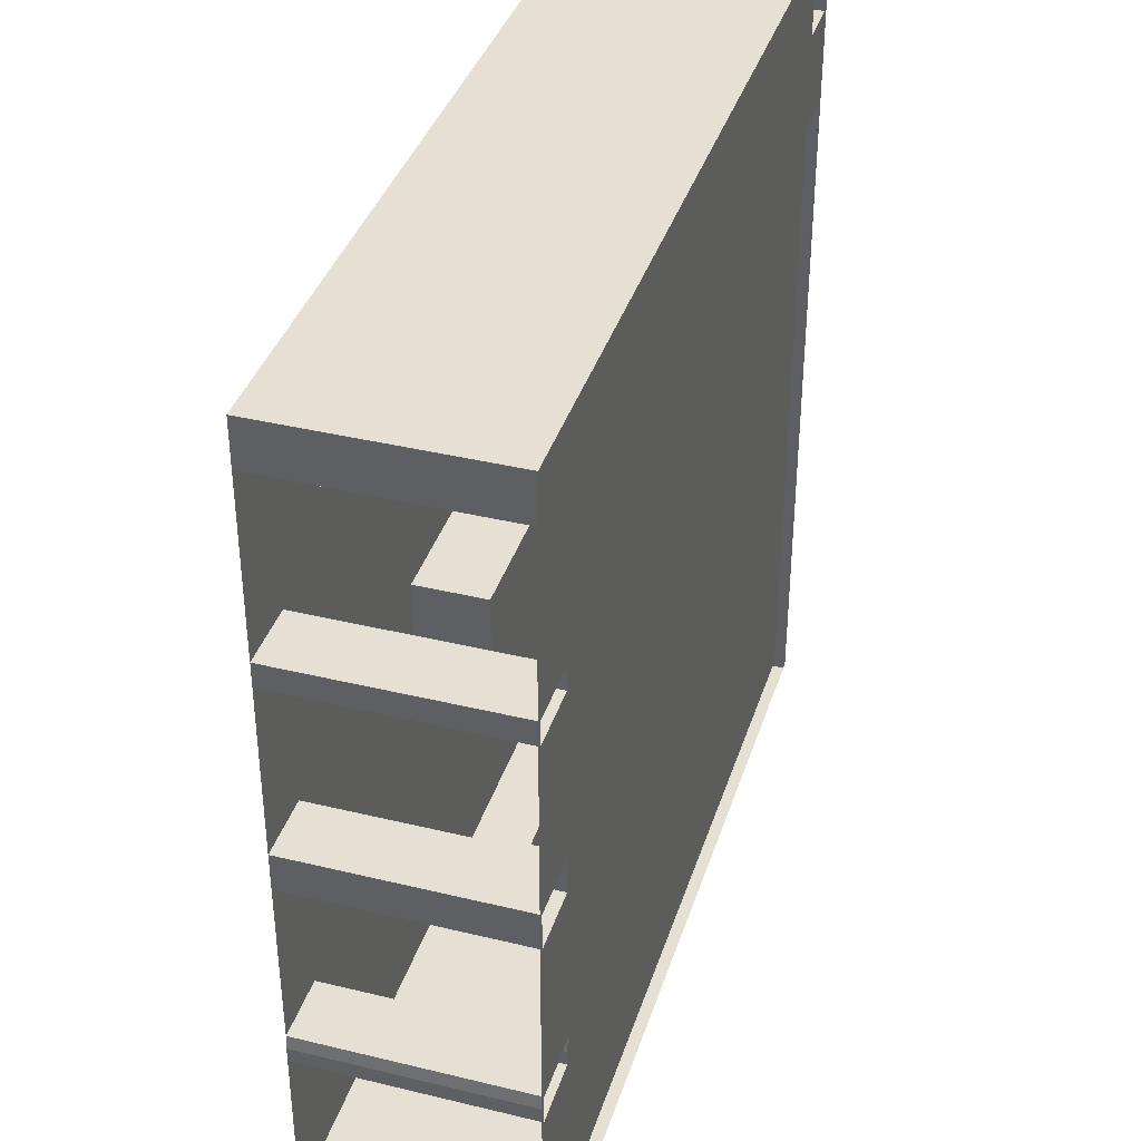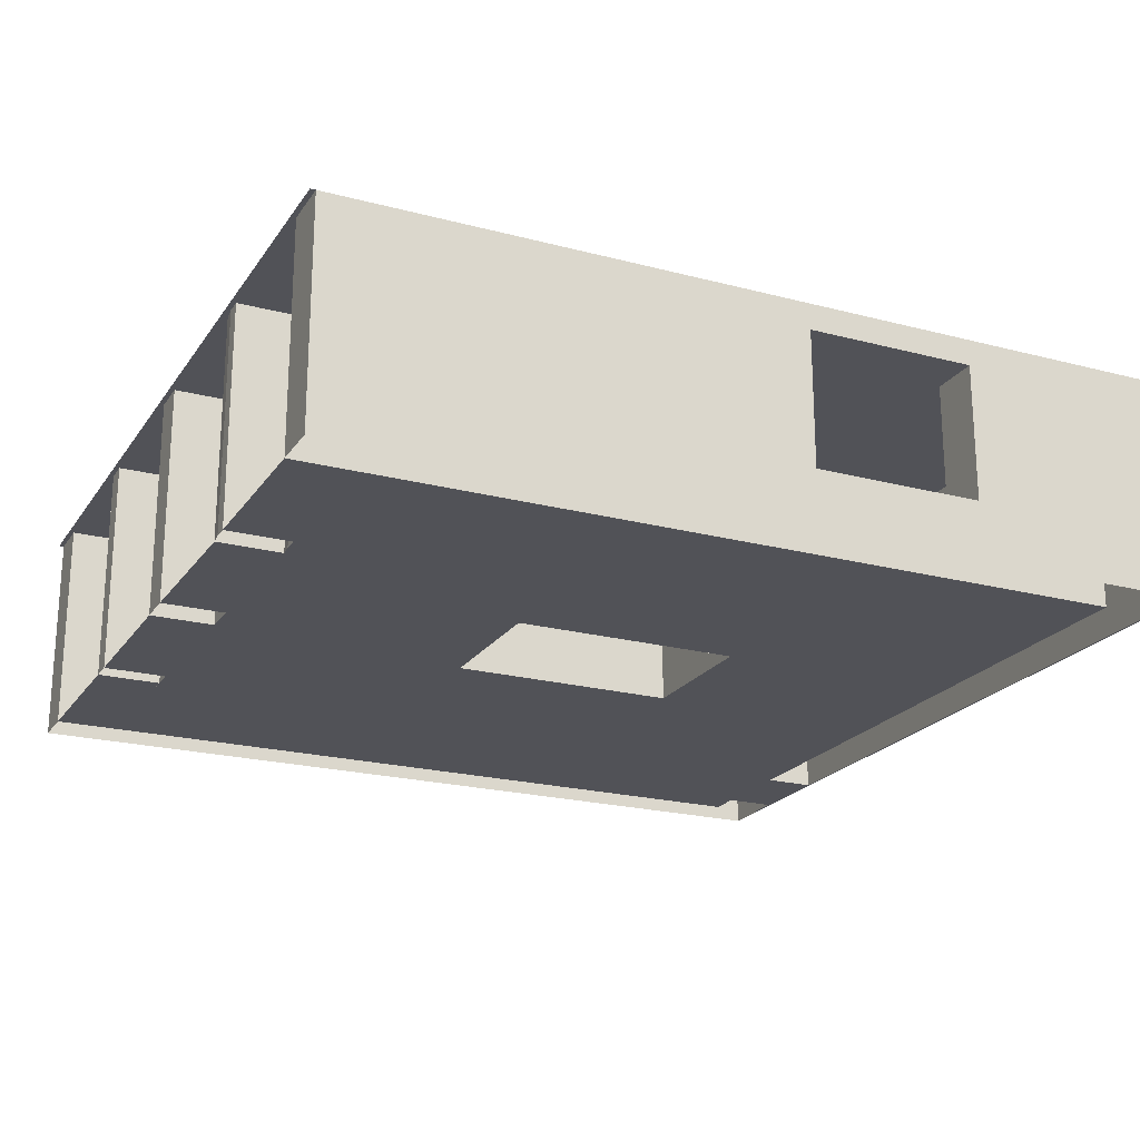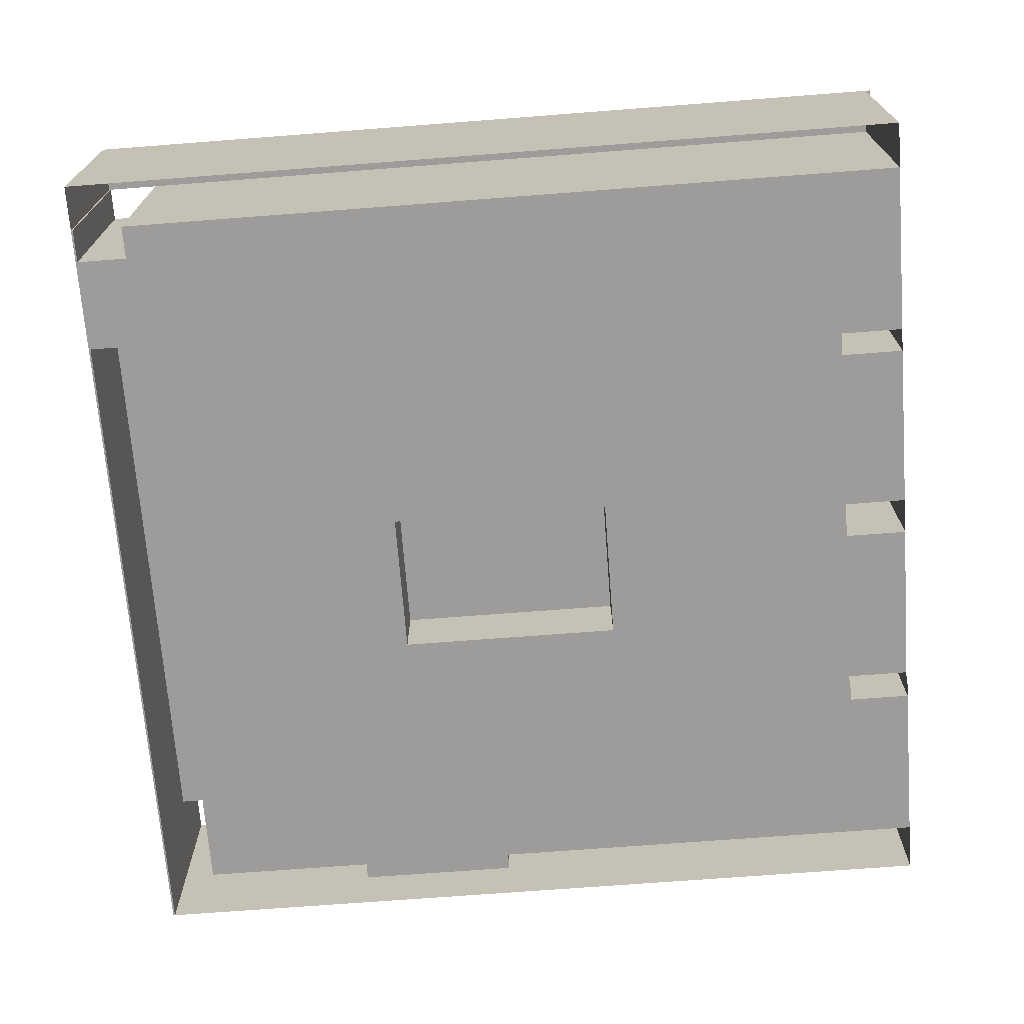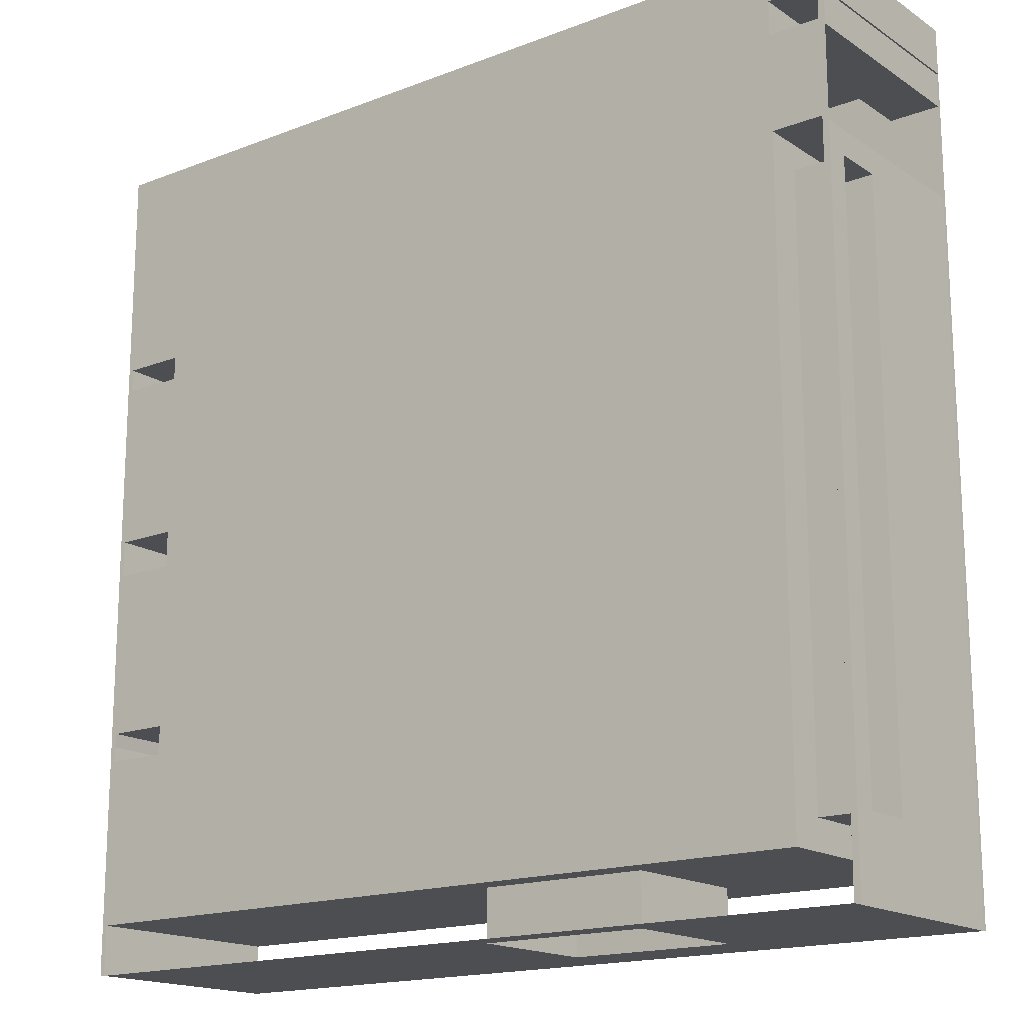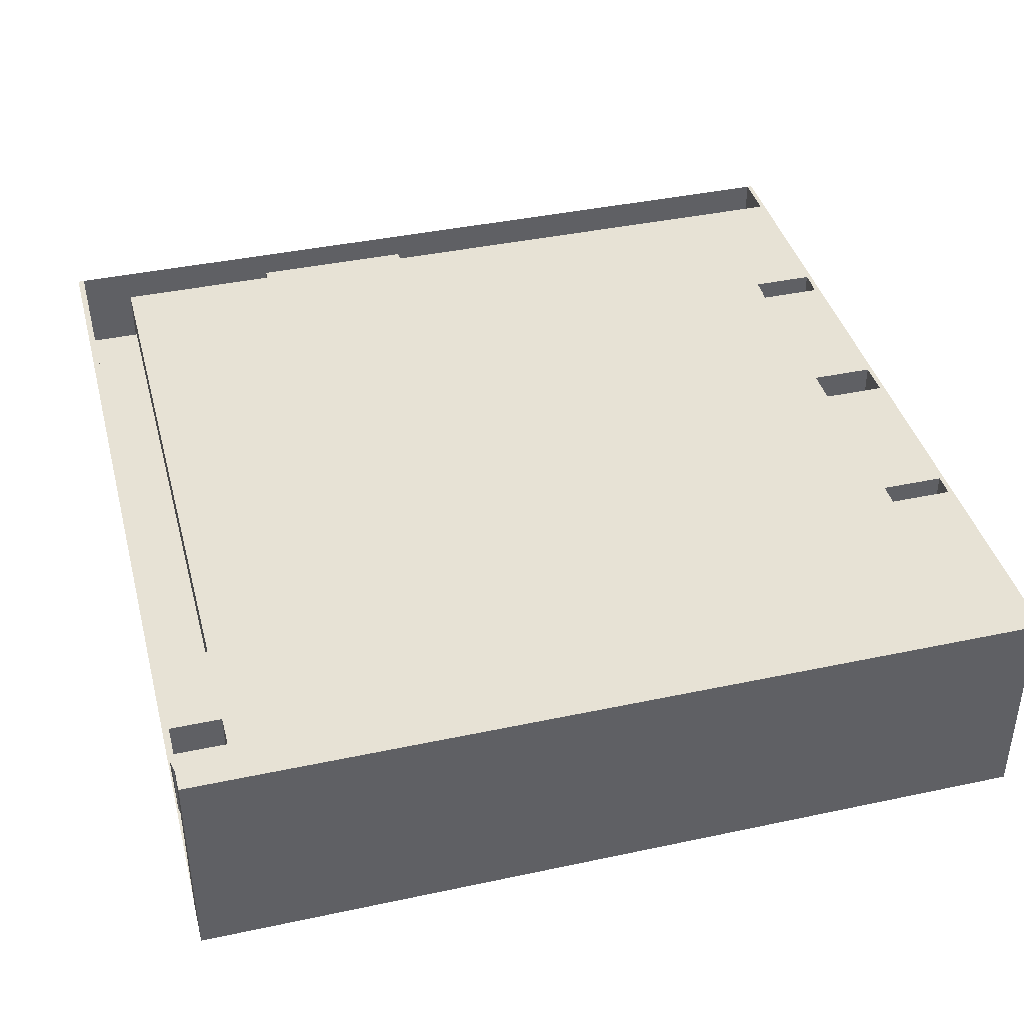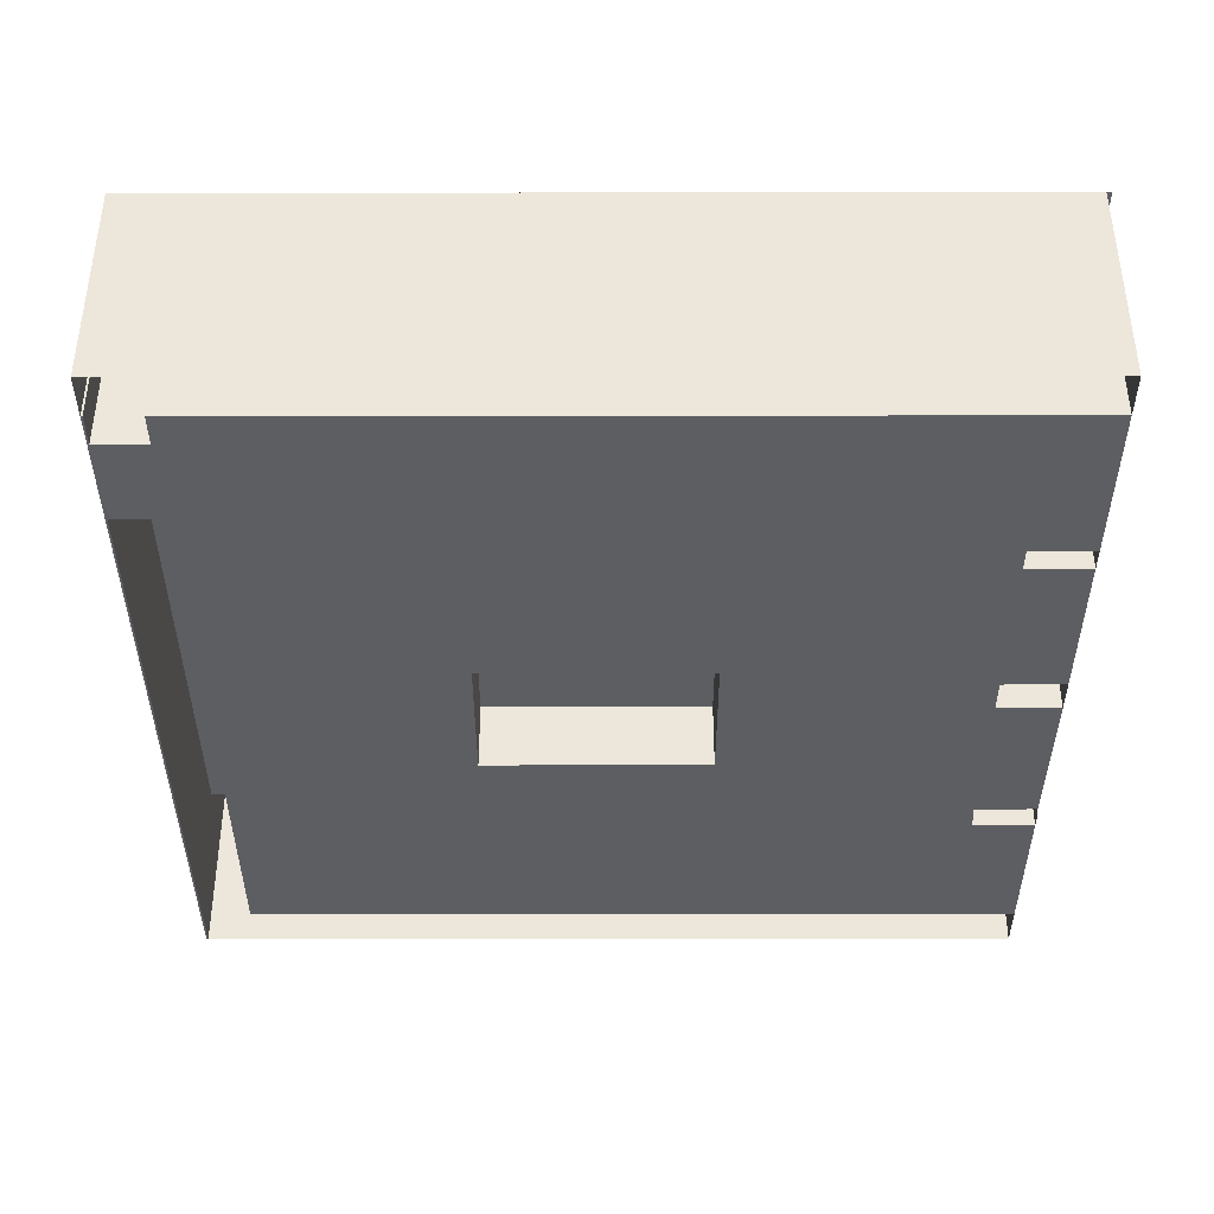
<metadata>
{"format":"obj","ext":"obj","renderer":"f3d","projection":"perspective","resolution":1024,"background":"white","views":[{"elev":38.1,"azim":107.1,"up":"+Z"},{"elev":-21.4,"azim":155.0,"up":"+Y"},{"elev":-70.3,"azim":4.4,"up":"+Y"},{"elev":-16.9,"azim":-142.2,"up":"+Z"},{"elev":40.3,"azim":-14.7,"up":"+Y"},{"elev":-39.0,"azim":0.1,"up":"+Y"}]}
</metadata>
<code>
v 2.49 -0.77 -1.585
v 2.49 -0.77 1.585
v -2.49 -0.77 -1.585
v 2.49 0.77 -1.585
v -2.49 -0.77 1.585
v 2.49 0.77 1.585
v -2.49 0.77 -1.585
v -2.49 0.77 1.585
v -0.5524 -0.545 -6.31
v -0.5524 0.545 -6.31
v -0.5524 -0.545 6.31
v 0.5524 -0.545 -6.31
v -0.5524 0.545 6.31
v 0.5524 0.545 -6.31
v 0.5524 -0.545 6.31
v 0.5524 0.545 6.31
v 1.832 -1.468 -0.5399
v -1.832 -1.468 -0.5399
v 1.832 -1.468 0.5399
v 1.832 1.468 -0.5399
v -1.832 -1.468 0.5399
v -1.832 1.468 -0.5399
v 1.832 1.468 0.5399
v -1.832 1.468 0.5399
v -9.27 2.383 8.326
v -9.27 2.383 8.799
v -9.27 -2.383 8.326
v -9.37 2.383 8.326
v -9.23 2.383 8.326
v -9.27 2.383 9.32
v -9.16 2.383 9.32
v -9.23 -2.383 8.326
v -9.23 2.383 7.593
v -9.27 -2.383 9.32
v 9.37 2.383 9.32
v -9.23 -2.383 7.593
v -8.125 2.383 7.593
v 9.37 2.383 8.326
v 9.37 -2.383 9.32
v -8.125 -2.383 7.593
v -9.23 -2.383 5.546
v -8.125 2.383 8.326
v 9.37 -2.383 8.326
v -8.125 -2.383 8.326
v -8.125 -2.383 5.546
v -9.23 -2.383 -8.24
v -9.27 -2.383 5.546
v -9.23 2.383 5.546
v 7.986 -2.383 8.326
v -8.125 -2.383 -8.24
v -8.125 2.383 5.546
v -9.23 -2.383 -9.32
v -9.27 -2.383 -8.24
v -9.23 2.383 -8.24
v 7.986 -2.383 4.601
v 7.986 -2.383 -8.24
v -8.125 2.383 -8.24
v -9.23 2.383 -9.32
v 7.986 -2.383 4.087
v 9.37 -2.383 4.601
v 7.986 2.383 4.601
v 7.986 -2.383 -4.631
v 9.37 -2.383 -8.24
v -4.397 2.383 -8.24
v 7.986 -2.383 0.4381
v 9.37 -2.383 4.087
v 7.986 2.383 4.087
v 9.37 2.383 4.601
v 7.986 -2.383 -4.3
v 9.37 -2.383 -4.631
v 7.986 2.383 -4.631
v 9.37 2.383 -8.24
v 7.986 -2.383 -0.3606
v 9.37 -2.383 0.4381
v 7.986 2.383 0.4381
v 9.37 2.383 4.087
v 7.956 -2.383 -4.002
v 7.986 2.383 -4.3
v 9.37 2.383 -4.631
v 9.37 2.383 -9.32
v 9.37 -2.383 -0.3606
v 7.986 2.383 -0.3606
v 9.37 2.383 0.4381
v 9.34 -2.383 -4.002
v 7.956 2.383 -4.002
v 9.37 2.383 -4.3
v 9.37 -2.383 -9.32
v 9.37 2.383 -0.3606
v 9.34 2.383 -4.002
v 9.37 -2.383 -4.3
v -9.325 2.383 8.799
v -9.425 2.383 8.326
v -9.325 2.383 8.326
v -9.285 2.383 -9.32
v -9.325 -2.383 8.326
v -9.285 2.383 8.326
v -9.425 2.383 -9.32
v -9.285 2.383 7.593
v -9.325 2.383 9.32
v -9.215 2.383 9.32
v -9.285 2.383 -8.24
v -9.325 -2.383 9.32
v -9.285 -2.383 8.326
v -8.18 2.383 8.326
v -9.285 -2.383 7.593
v -9.285 -2.383 -9.32
v -9.285 2.383 5.546
v 9.315 -2.383 9.32
v 9.315 2.383 9.32
v -8.18 2.383 7.593
v -9.285 -2.383 -8.24
v -4.452 -1.123 -9.32
v -9.285 1.622 5.003
v -9.285 -2.383 5.546
v 9.315 2.383 8.326
v -8.18 -2.383 7.593
v -9.285 1.622 -7.617
v -9.325 -2.383 -8.24
v -0.7878 -1.123 -9.32
v -4.452 1.813 -9.32
v -9.285 0.5321 5.003
v -8.18 2.383 5.546
v -9.325 -2.383 5.546
v -8.18 -2.383 8.326
v -4.452 2.383 -8.24
v 9.425 2.383 -9.32
v -9.285 0.5321 -7.617
v -9.325 -2.383 -9.32
v 9.315 -2.383 -9.32
v -4.452 -1.123 -8.24
v 9.315 2.383 -9.32
v -8.18 1.622 5.003
v -8.18 -2.383 5.546
v 9.315 -2.383 8.326
v 7.931 -2.383 8.326
v 7.931 2.383 4.601
v 9.315 2.383 4.601
v 9.425 2.383 9.32
v -2.715 -2.383 -2.351
v -8.18 0.5321 -7.617
v -0.7878 -1.123 -8.24
v -4.452 1.813 -8.24
v -0.7878 1.813 -9.32
v -4.452 2.383 -9.32
v -8.18 0.5321 5.003
v -8.18 1.622 -7.617
v -8.18 2.383 -8.24
v -2.715 -2.383 0.819
v 7.901 2.383 -4.002
v 9.315 2.383 4.087
v 9.315 -2.383 -8.24
v -0.7878 1.813 -8.24
v 9.315 -2.383 4.601
v -8.18 -2.383 -8.24
v 2.265 -2.383 0.819
v 7.931 2.383 -4.631
v 7.931 2.383 -0.3606
v 9.315 2.383 0.4381
v -2.715 -0.8431 0.819
v 9.315 2.383 -8.24
v 7.931 -2.383 -8.24
v 7.931 -2.383 4.601
v 7.901 -2.383 -4.002
v 7.931 2.383 -4.3
v 9.285 2.383 -4.002
v 7.931 2.383 0.4381
v 9.315 2.383 -0.3606
v 7.931 2.383 4.087
v 9.315 -2.383 4.087
v -2.715 -0.8431 -2.351
v 9.315 -2.383 -4.631
v 7.931 -2.383 4.087
v 2.265 -2.383 -2.351
v 2.265 -0.8431 0.819
v 7.931 -2.383 -0.3606
v 9.315 2.383 -4.631
v 7.931 -2.383 -4.3
v 7.931 -2.383 -4.631
v 9.285 -2.383 -4.002
v 9.315 2.383 -4.3
v 9.315 -2.383 0.4381
v 2.265 -0.8431 -2.351
v 7.931 -2.383 0.4381
v 9.315 -2.383 -0.3606
v 9.315 -2.383 -4.3
f 93 91 92
f 93 92 94
f 93 91 95
f 96 91 93
f 97 94 92
f 98 93 94
f 91 99 95
f 93 95 96
f 100 91 96
f 98 96 93
f 101 98 94
f 102 95 99
f 91 100 99
f 103 96 95
f 104 100 96
f 98 96 105
f 94 101 106
f 107 98 101
f 102 99 108
f 100 109 99
f 105 103 95
f 103 105 96
f 109 100 104
f 98 105 110
f 111 106 101
f 94 106 112
f 101 107 113
f 110 98 107
f 109 108 99
f 105 95 114
f 115 109 104
f 116 110 105
f 111 101 117
f 111 118 106
f 119 112 106
f 120 94 112
f 121 113 107
f 117 101 113
f 122 110 107
f 109 115 108
f 123 114 95
f 105 114 116
f 104 124 115
f 115 104 125
f 109 115 126
f 116 124 110
f 117 127 111
f 128 106 118
f 118 111 123
f 106 129 119
f 112 119 130
f 112 130 120
f 131 94 120
f 107 114 121
f 113 121 132
f 113 132 117
f 122 133 107
f 110 122 125
f 134 108 115
f 114 123 111
f 133 116 114
f 124 135 115
f 104 110 124
f 104 110 125
f 136 115 125
f 115 137 126
f 138 109 126
f 124 116 139
f 127 121 111
f 127 117 140
f 131 119 129
f 141 130 119
f 142 120 130
f 120 143 131
f 144 94 131
f 111 121 114
f 114 107 133
f 145 132 121
f 146 117 132
f 133 122 132
f 147 125 122
f 134 115 135
f 116 133 139
f 135 124 148
f 149 136 125
f 137 115 136
f 137 150 126
f 139 148 124
f 127 140 121
f 146 140 117
f 129 151 131
f 143 119 131
f 141 119 152
f 130 141 151
f 142 130 147
f 142 152 120
f 143 120 152
f 145 121 140
f 132 145 133
f 146 132 147
f 147 132 122
f 125 152 147
f 134 135 153
f 133 154 139
f 155 135 148
f 149 125 156
f 157 136 149
f 137 153 136
f 150 158 126
f 137 150 153
f 148 139 159
f 140 146 147
f 160 131 151
f 143 152 119
f 152 160 141
f 160 151 141
f 151 161 130
f 147 130 154
f 152 142 147
f 140 154 145
f 154 133 145
f 125 160 152
f 162 153 135
f 161 139 154
f 148 159 155
f 163 135 155
f 160 156 125
f 156 164 149
f 149 165 157
f 166 136 157
f 162 136 153
f 158 167 126
f 150 168 158
f 169 153 150
f 170 159 139
f 147 154 140
f 131 126 160
f 161 154 130
f 151 171 161
f 162 135 172
f 173 139 161
f 174 155 159
f 163 155 161
f 175 135 163
f 176 156 160
f 164 149 177
f 156 164 178
f 167 157 165
f 165 179 149
f 157 166 175
f 168 136 166
f 162 172 136
f 167 180 126
f 158 167 181
f 166 158 168
f 168 172 150
f 169 150 172
f 170 139 182
f 170 182 159
f 180 160 126
f 178 161 171
f 172 135 183
f 155 173 161
f 173 182 139
f 174 159 182
f 174 182 155
f 178 163 161
f 163 179 175
f 183 135 175
f 180 176 160
f 156 178 176
f 163 177 149
f 177 178 164
f 180 167 165
f 157 175 167
f 163 149 179
f 165 180 179
f 183 175 166
f 168 136 172
f 184 181 167
f 158 181 166
f 169 172 181
f 171 176 178
f 183 181 172
f 173 155 182
f 178 177 163
f 184 175 179
f 180 176 185
f 184 167 175
f 185 179 180
f 183 166 181
f 171 185 176

</code>
